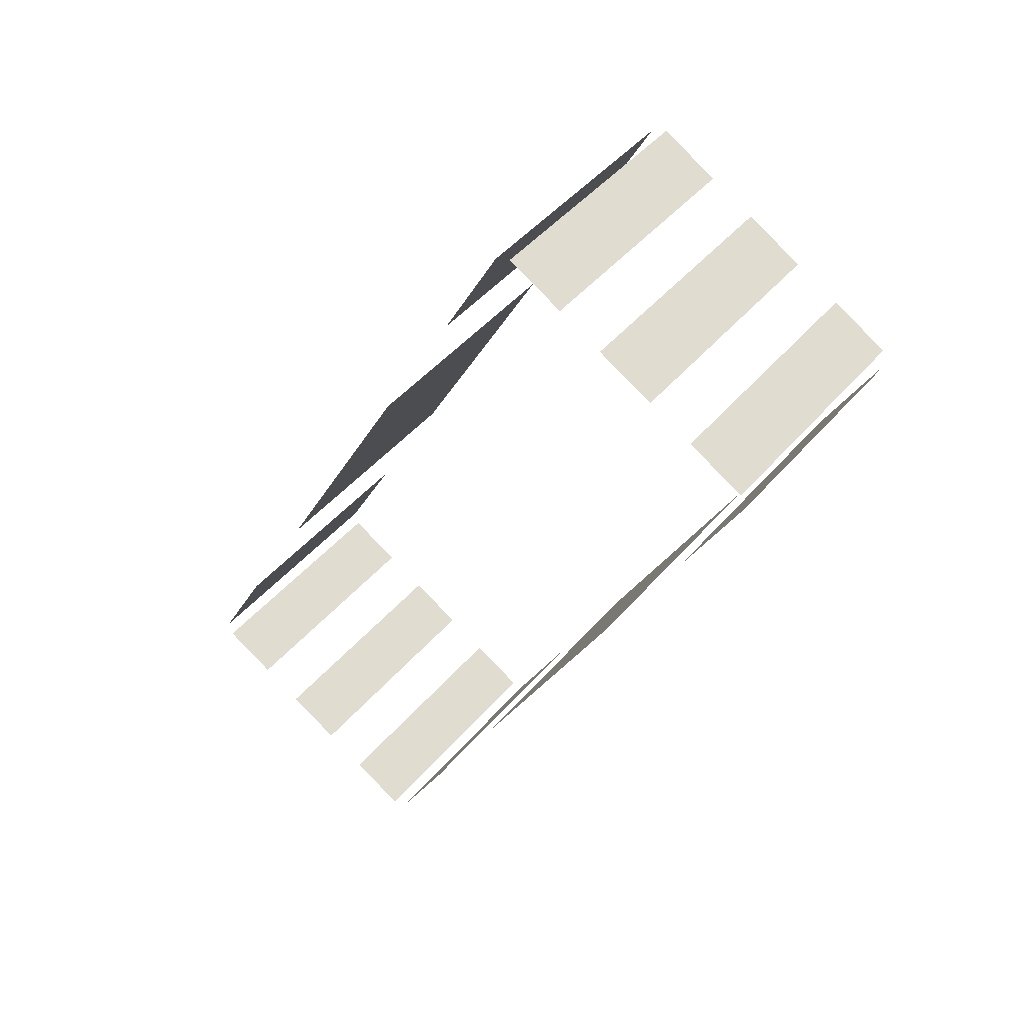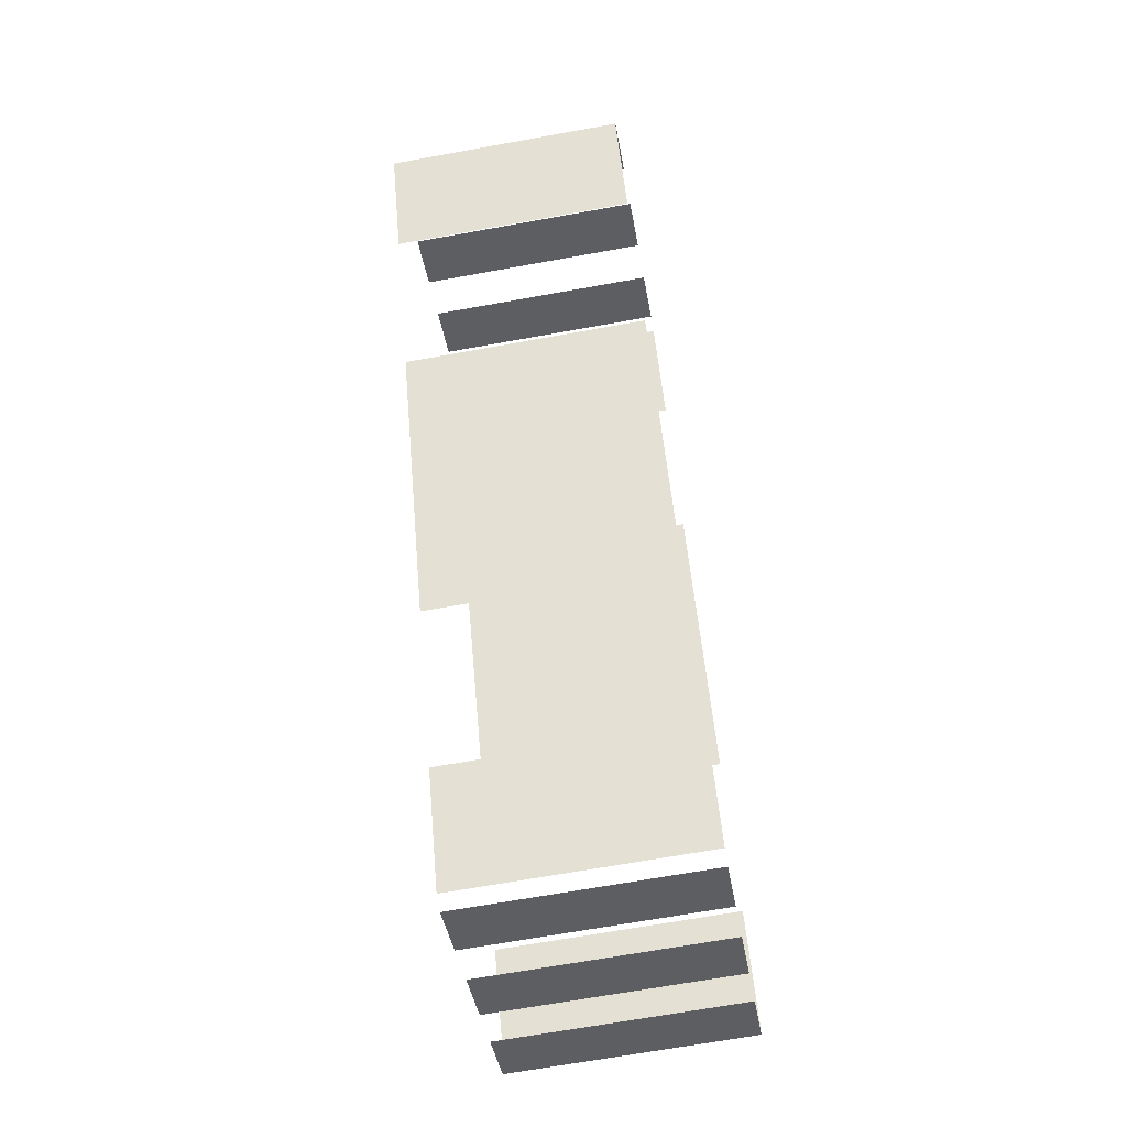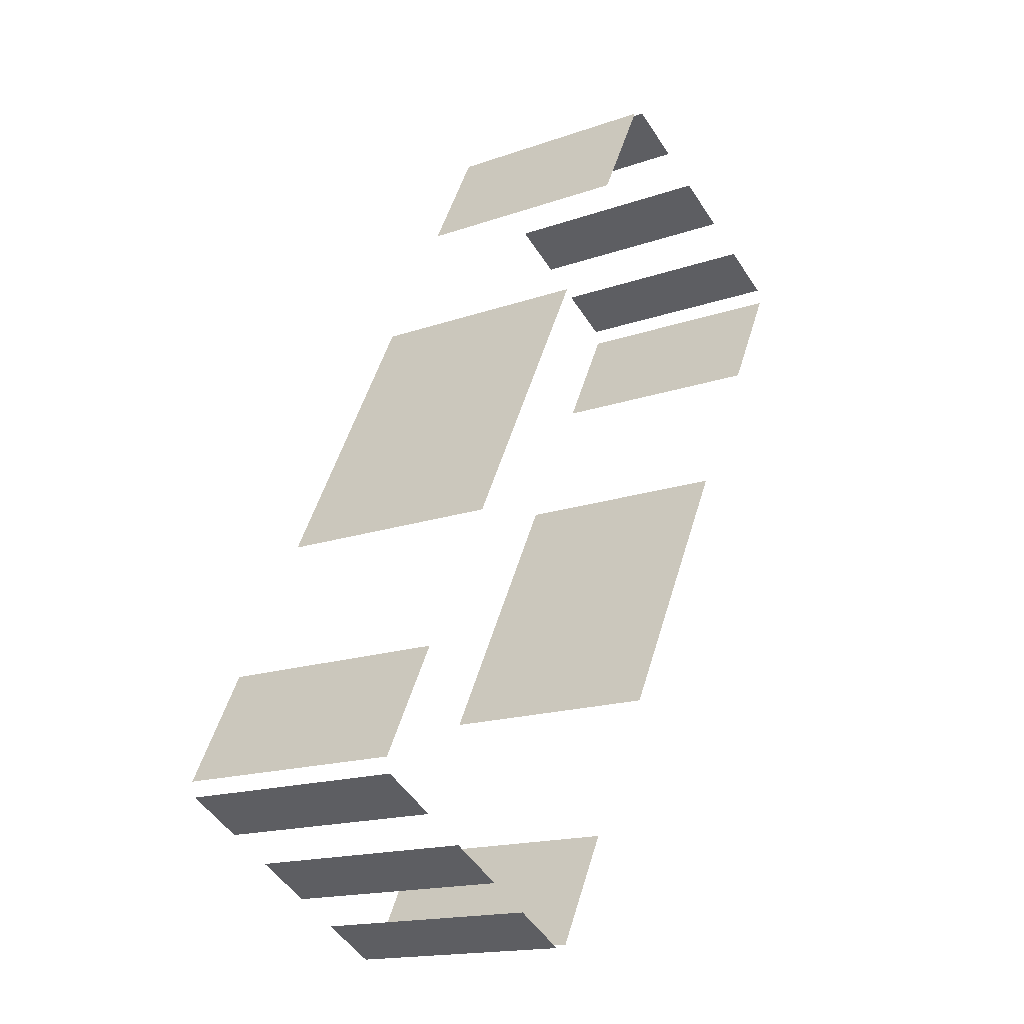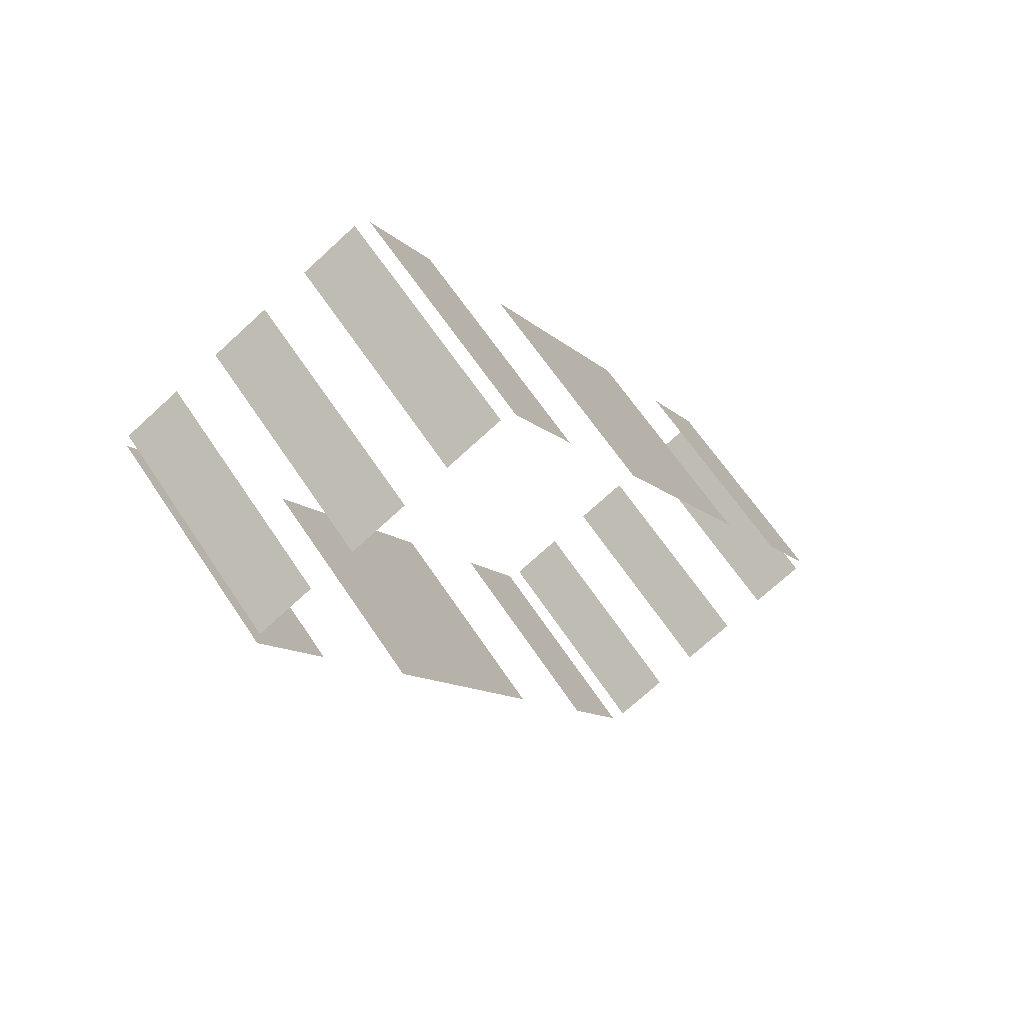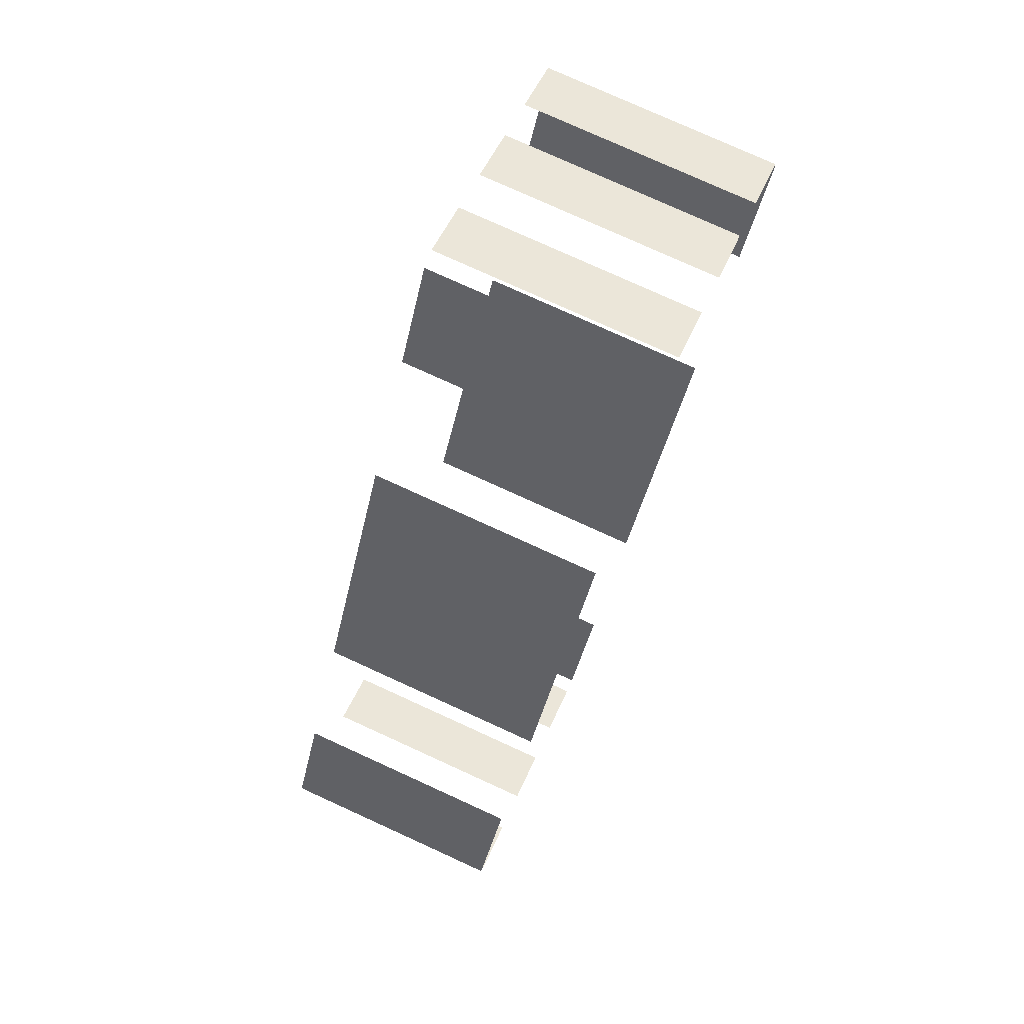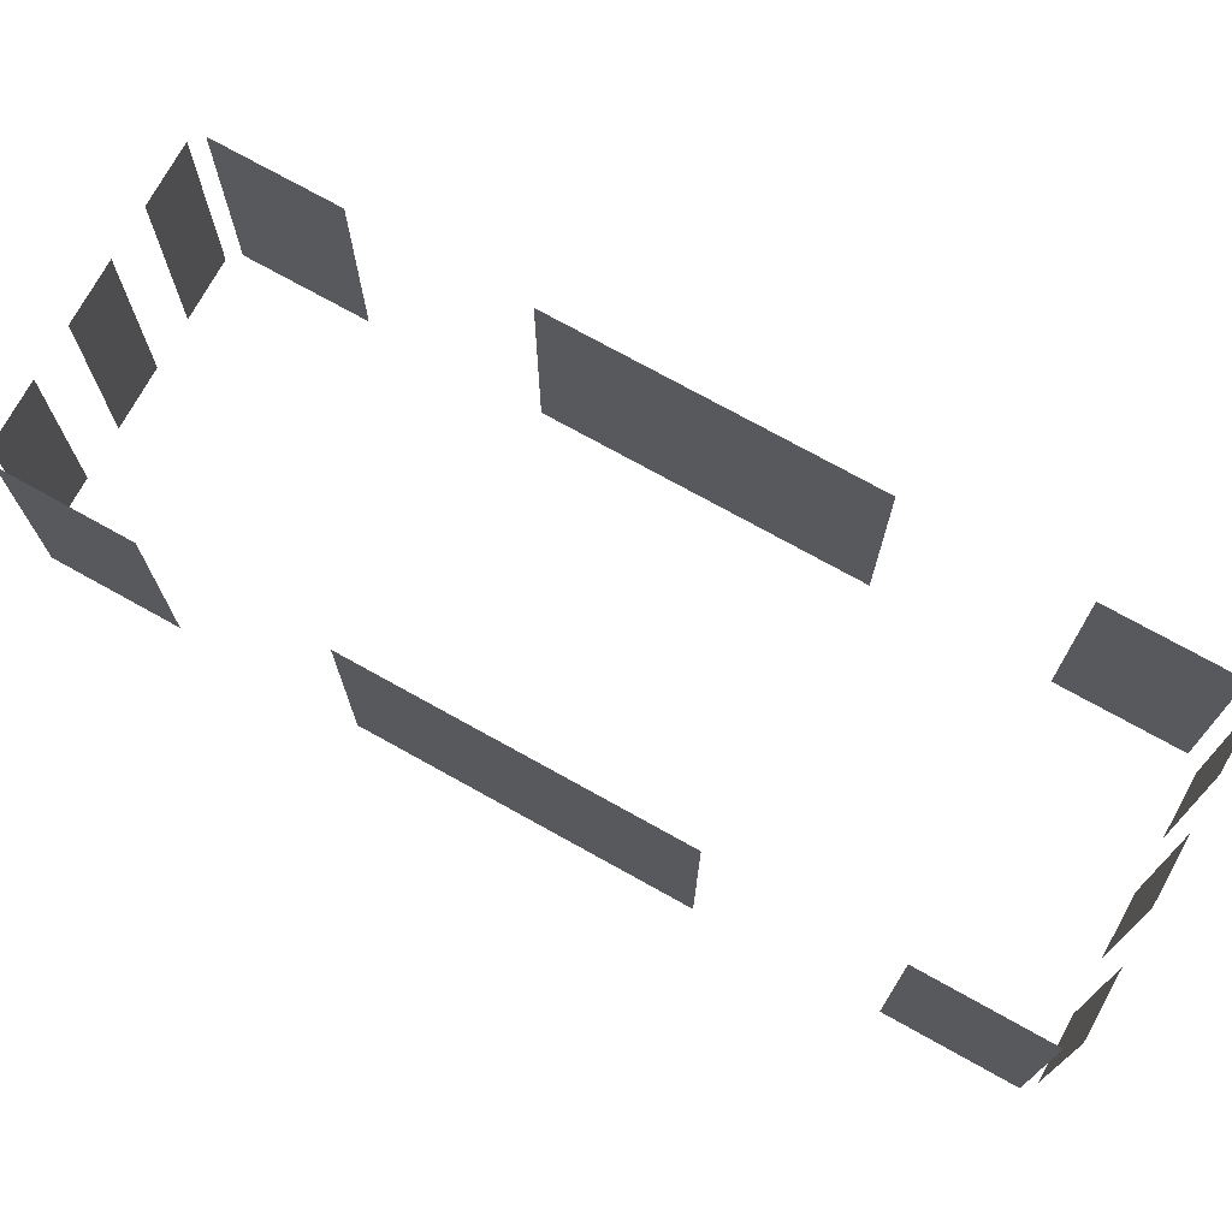
<metadata>
{"format":"obj","ext":"obj","renderer":"f3d","projection":"perspective","resolution":1024,"background":"white","views":[{"elev":46.4,"azim":37.9,"up":"+Y"},{"elev":-67.4,"azim":100.3,"up":"+Y"},{"elev":-16.2,"azim":-53.8,"up":"+Y"},{"elev":63.6,"azim":146.5,"up":"+Y"},{"elev":77.6,"azim":-65.5,"up":"+Y"},{"elev":74.2,"azim":91.1,"up":"+Z"}]}
</metadata>
<code>
o geometryt000010000010000110010110000110000110100100010010st3
v 1066 -300.3 1012
v 1064 -303.8 1012
v 1064 -303.8 1020
v 1066 -300.3 1020
v 1073 -286.7 1020
v 1073 -286.7 1012
v 1069 -295.5 1012
v 1069 -295.5 1020
v 1078 -278.4 1012
v 1076 -281.9 1012
v 1076 -281.9 1020
v 1078 -278.4 1020
v 1064 -304.3 1020
v 1064 -304.3 1012
v 1066 -305.2 1012
v 1066 -305.2 1020
v 1068 -306 1012
v 1069 -306.9 1012
v 1069 -306.9 1020
v 1068 -306 1020
v 1071 -307.7 1012
v 1073 -308.6 1012
v 1073 -308.6 1020
v 1071 -307.7 1020
v 1073 -308.4 1012
v 1075 -304.9 1012
v 1075 -304.9 1020
v 1073 -308.4 1020
v 1078 -298.9 1020
v 1077 -300.1 1012
v 1082 -291.3 1012
v 1077 -300.1 1020
v 1082 -291.3 1020
v 1085 -286.5 1020
v 1085 -286.5 1012
v 1087 -282.9 1012
v 1087 -282.9 1020
v 1080 -279.1 1020
v 1080 -279.1 1012
v 1078 -278.2 1012
v 1078 -278.2 1020
v 1083 -280.8 1020
v 1083 -280.8 1012
v 1082 -279.9 1012
v 1082 -279.9 1020
v 1086 -282.5 1020
v 1086 -282.5 1012
v 1085 -281.5 1012
v 1085 -281.5 1020
f 1 2 3
f 4 1 3
f 5 6 7
f 5 7 8
f 9 10 11
f 12 9 11
f 13 14 15
f 13 15 16
f 17 18 19
f 20 17 19
f 21 22 23
f 24 21 23
f 25 26 27
f 28 25 27
f 29 30 31
f 32 30 29
f 29 31 33
f 34 35 36
f 34 36 37
f 38 39 40
f 38 40 41
f 42 43 44
f 42 44 45
f 46 47 48
f 46 48 49

</code>
